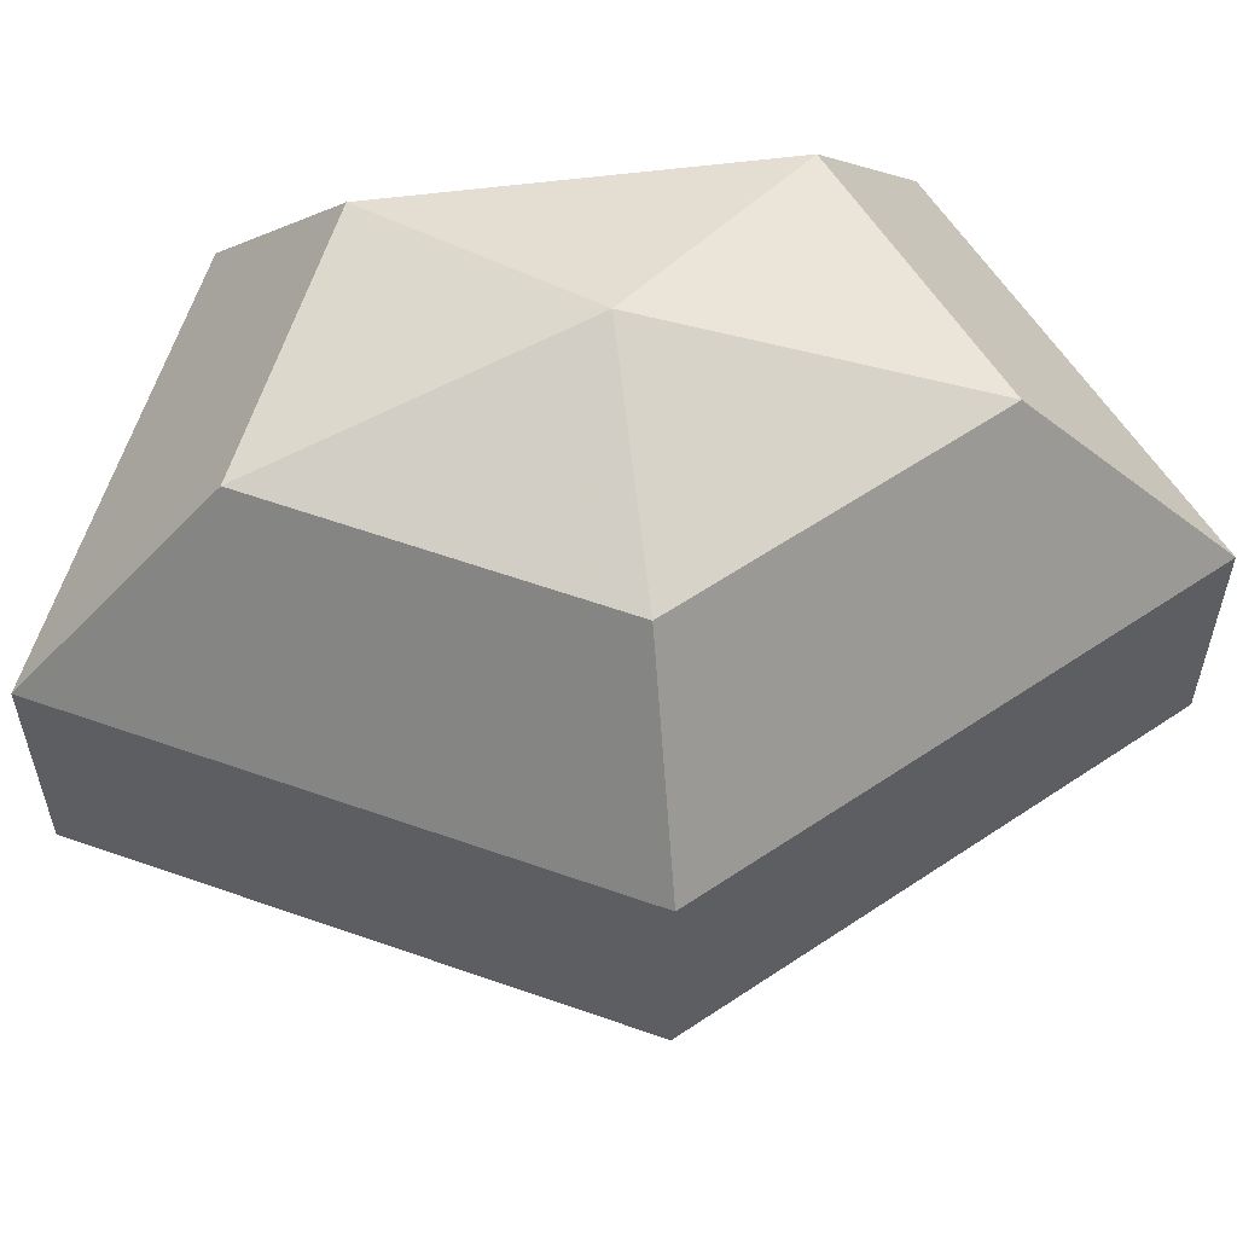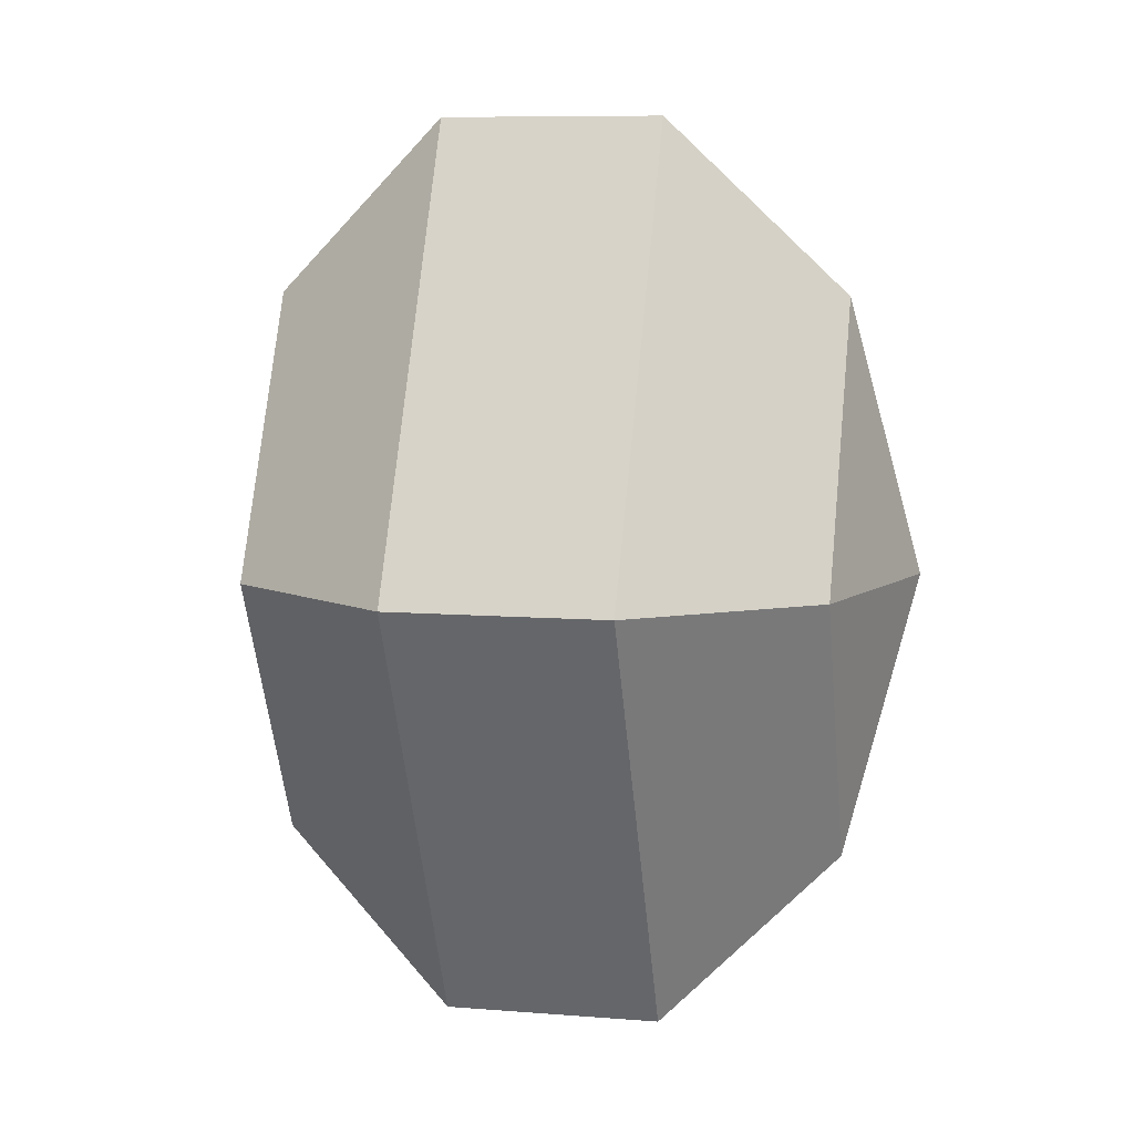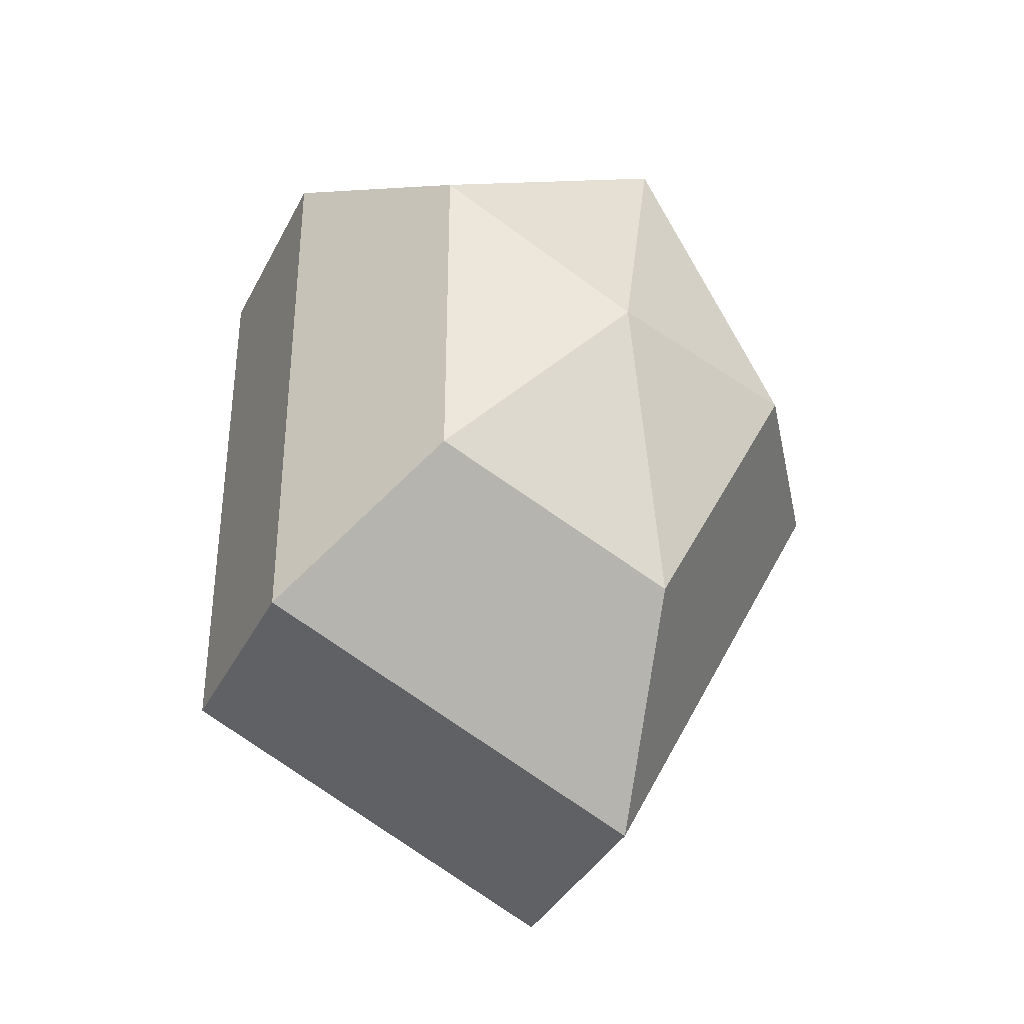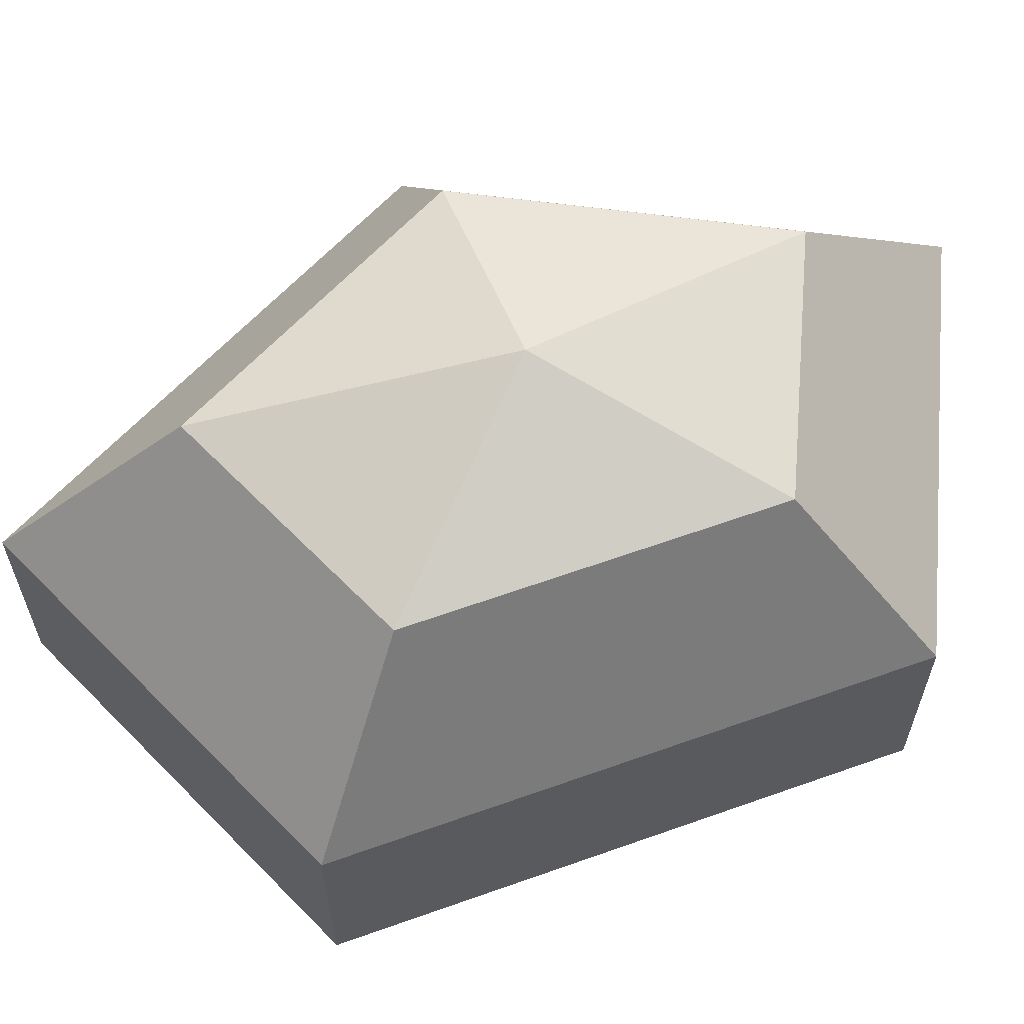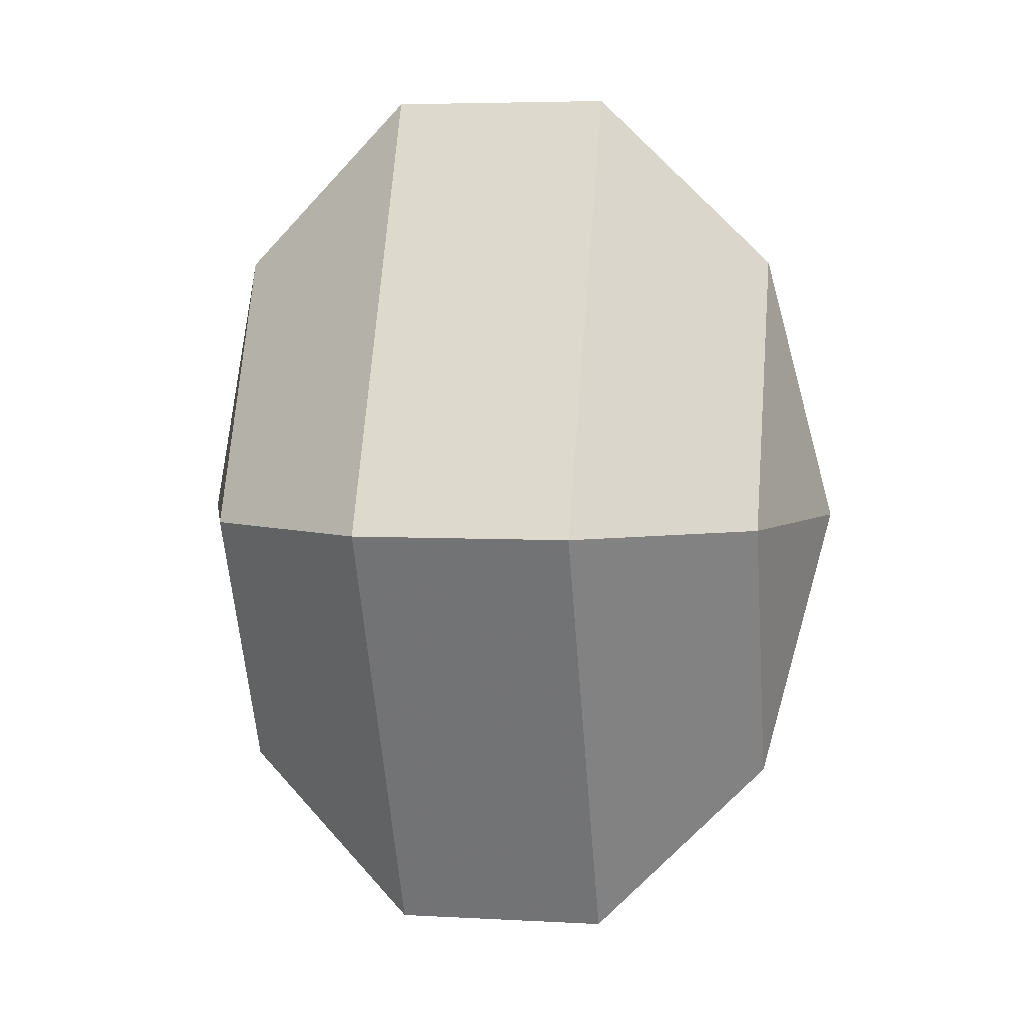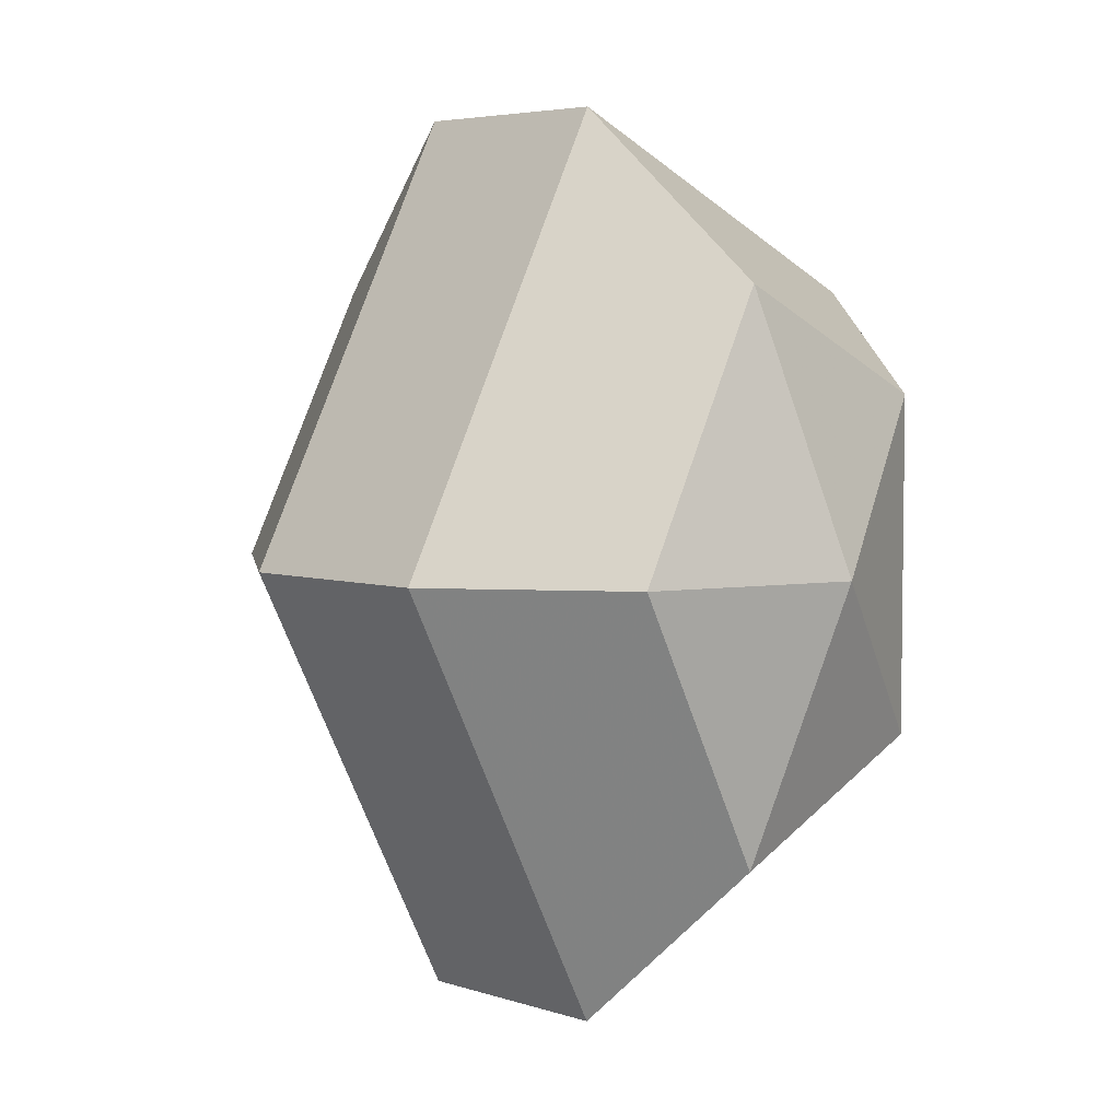
<metadata>
{"format":"obj","ext":"obj","renderer":"f3d","projection":"perspective","resolution":1024,"background":"white","views":[{"elev":58.9,"azim":-97.4,"up":"+Z"},{"elev":8.5,"azim":-77.7,"up":"+Y"},{"elev":-36.7,"azim":155.7,"up":"+Y"},{"elev":63.6,"azim":70.2,"up":"+Z"},{"elev":5.0,"azim":-80.1,"up":"+Y"},{"elev":5.0,"azim":-45.0,"up":"+Y"}]}
</metadata>
<code>
v 196 124 66.5
v 196 124 66.5
v 196 124 66.5
v 196 124 66.5
v 196 124 66.5
v 196 124 66.5
v 191.6 124 67.93
v 194.6 118.1 67.93
v 199.6 120.4 67.93
v 199.6 127.6 67.93
v 194.6 129.9 67.93
v 191.6 124 67.93
v 188.9 124 71.68
v 193.8 114.5 71.68
v 201.8 118.1 71.68
v 201.8 129.9 71.68
v 193.8 133.5 71.68
v 188.9 124 71.68
v 188.9 124 76.32
v 193.8 114.5 76.32
v 201.8 118.1 76.32
v 201.8 129.9 76.32
v 193.8 133.5 76.32
v 188.9 124 76.32
v 191.6 124 80.07
v 194.6 118.1 80.07
v 199.6 120.4 80.07
v 199.6 127.6 80.07
v 194.6 129.9 80.07
v 191.6 124 80.07
v 196 124 81.5
v 196 124 81.5
v 196 124 81.5
v 196 124 81.5
v 196 124 81.5
v 196 124 81.5
g foo
f 8 7 1
f 9 8 2
f 10 9 3
f 11 10 4
f 12 11 5
f 14 13 7
f 15 14 8
f 16 15 9
f 17 16 10
f 18 17 11
f 20 19 13
f 21 20 14
f 22 21 15
f 23 22 16
f 24 23 17
f 26 25 19
f 27 26 20
f 28 27 21
f 29 28 22
f 30 29 23
f 32 31 25
f 33 32 26
f 34 33 27
f 35 34 28
f 36 35 29
f 2 8 1
f 3 9 2
f 4 10 3
f 5 11 4
f 6 12 5
f 8 14 7
f 9 15 8
f 10 16 9
f 11 17 10
f 12 18 11
f 14 20 13
f 15 21 14
f 16 22 15
f 17 23 16
f 18 24 17
f 20 26 19
f 21 27 20
f 22 28 21
f 23 29 22
f 24 30 23
f 26 32 25
f 27 33 26
f 28 34 27
f 29 35 28
f 30 36 29
g

</code>
